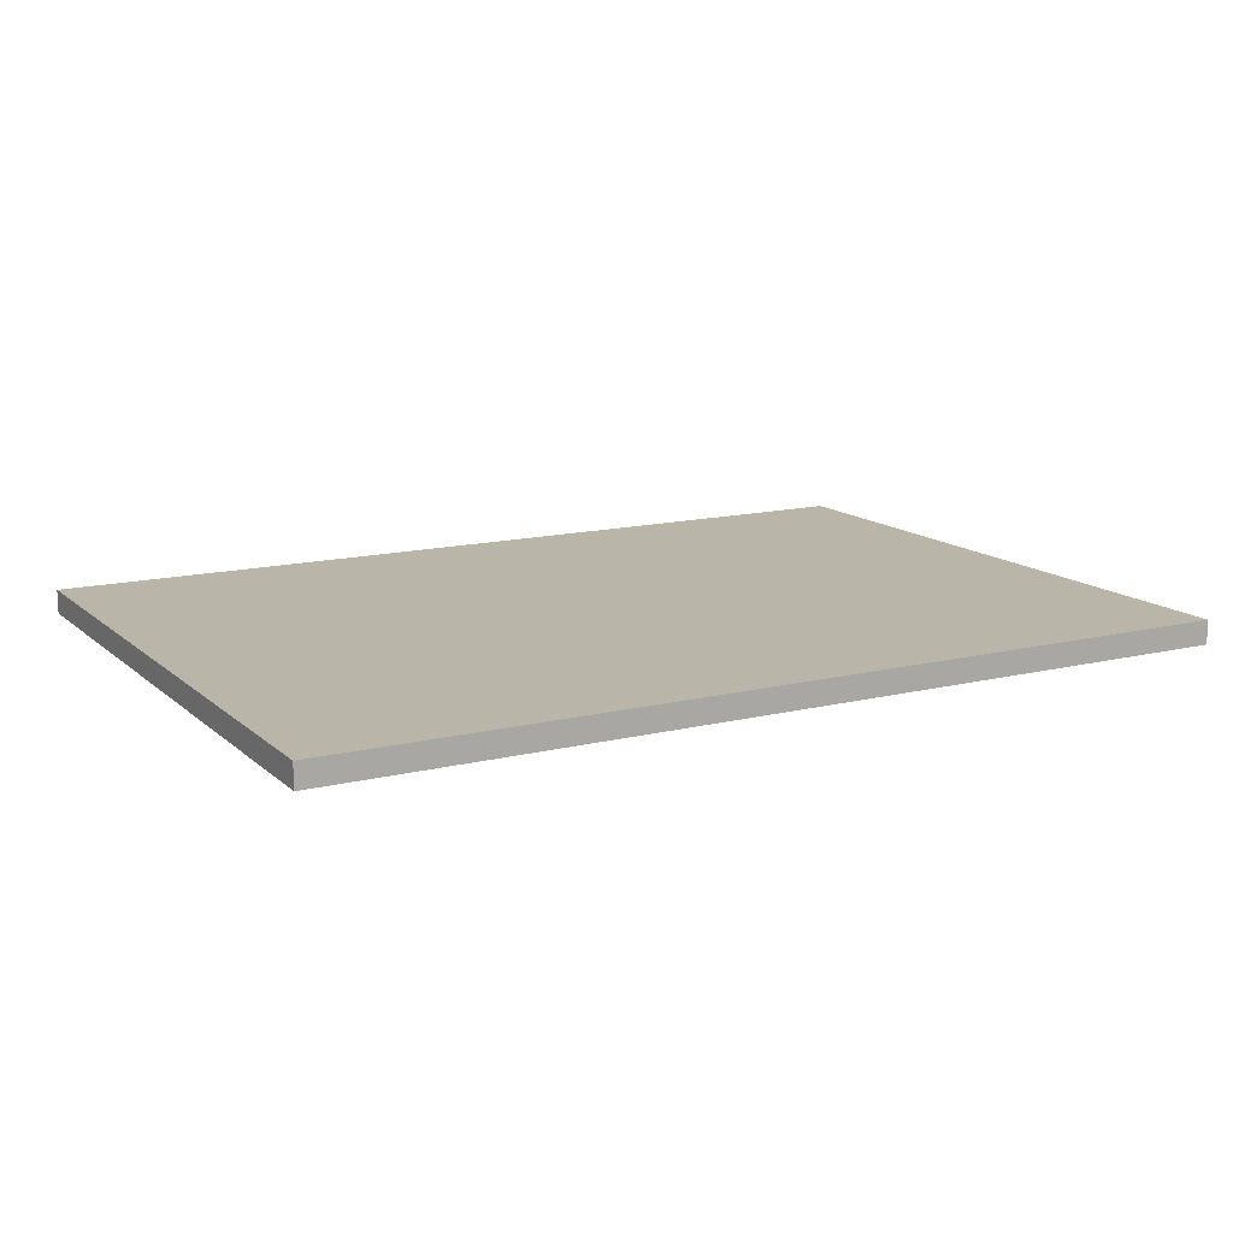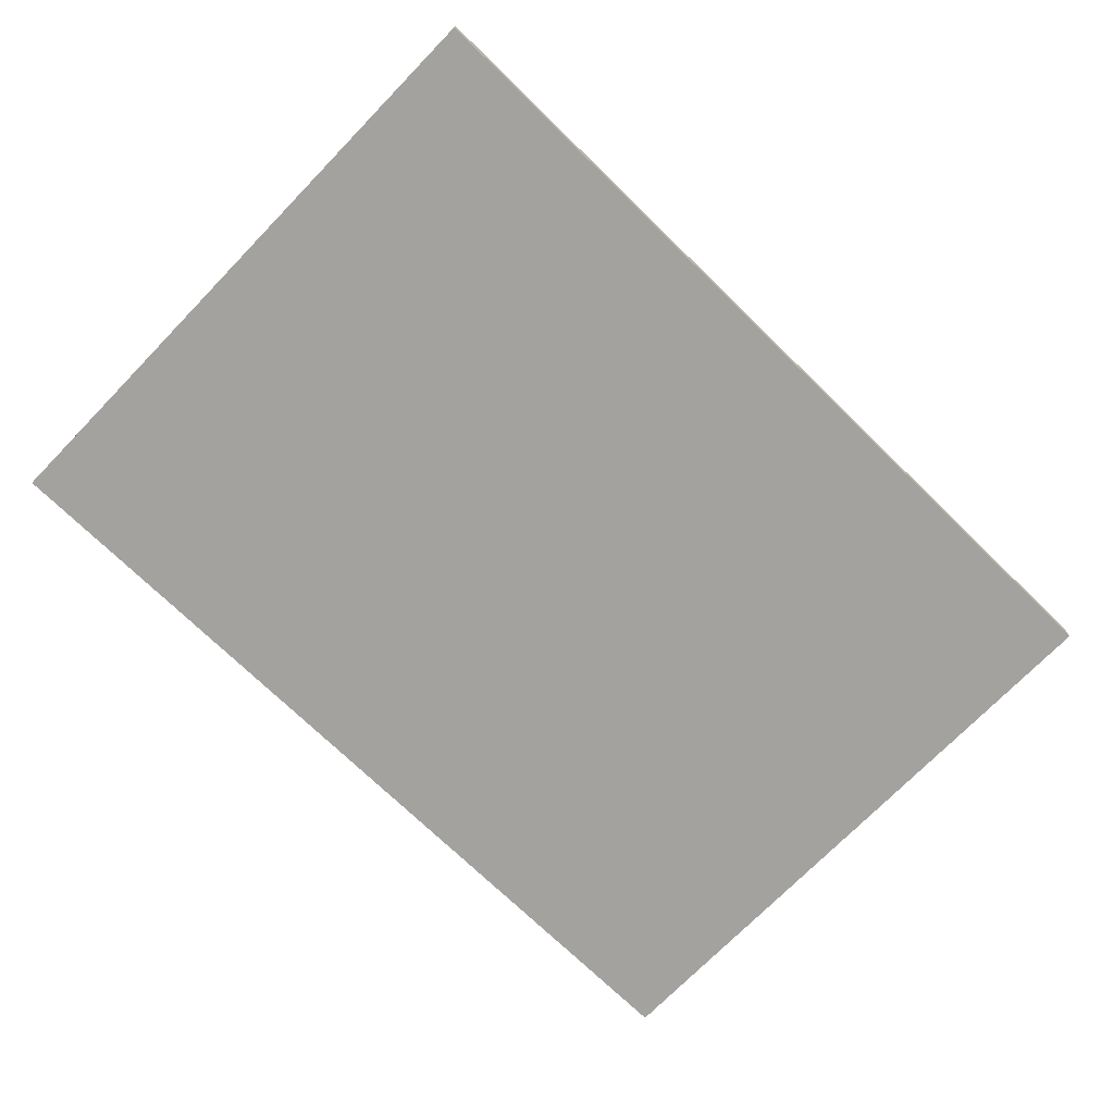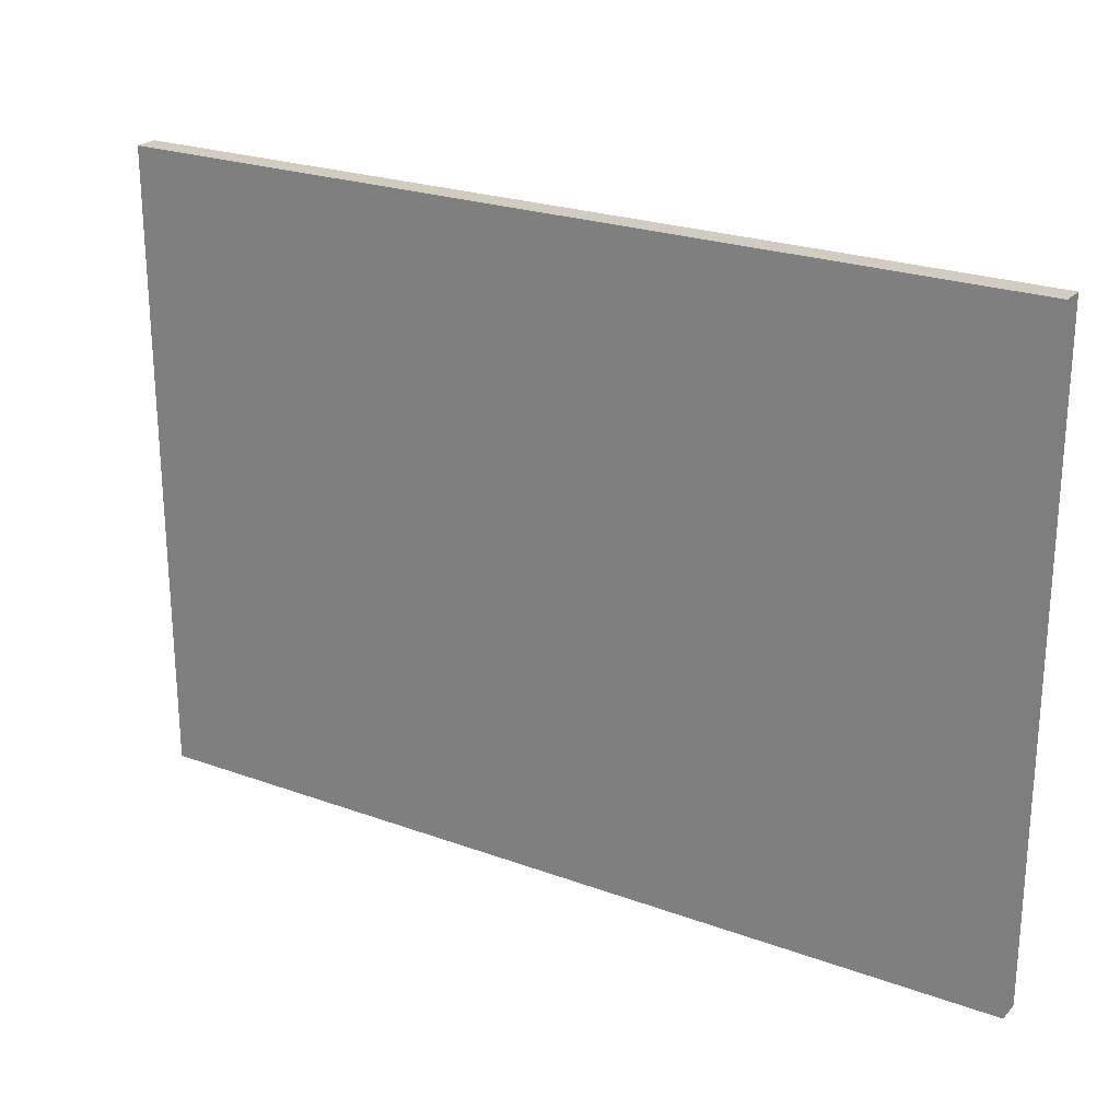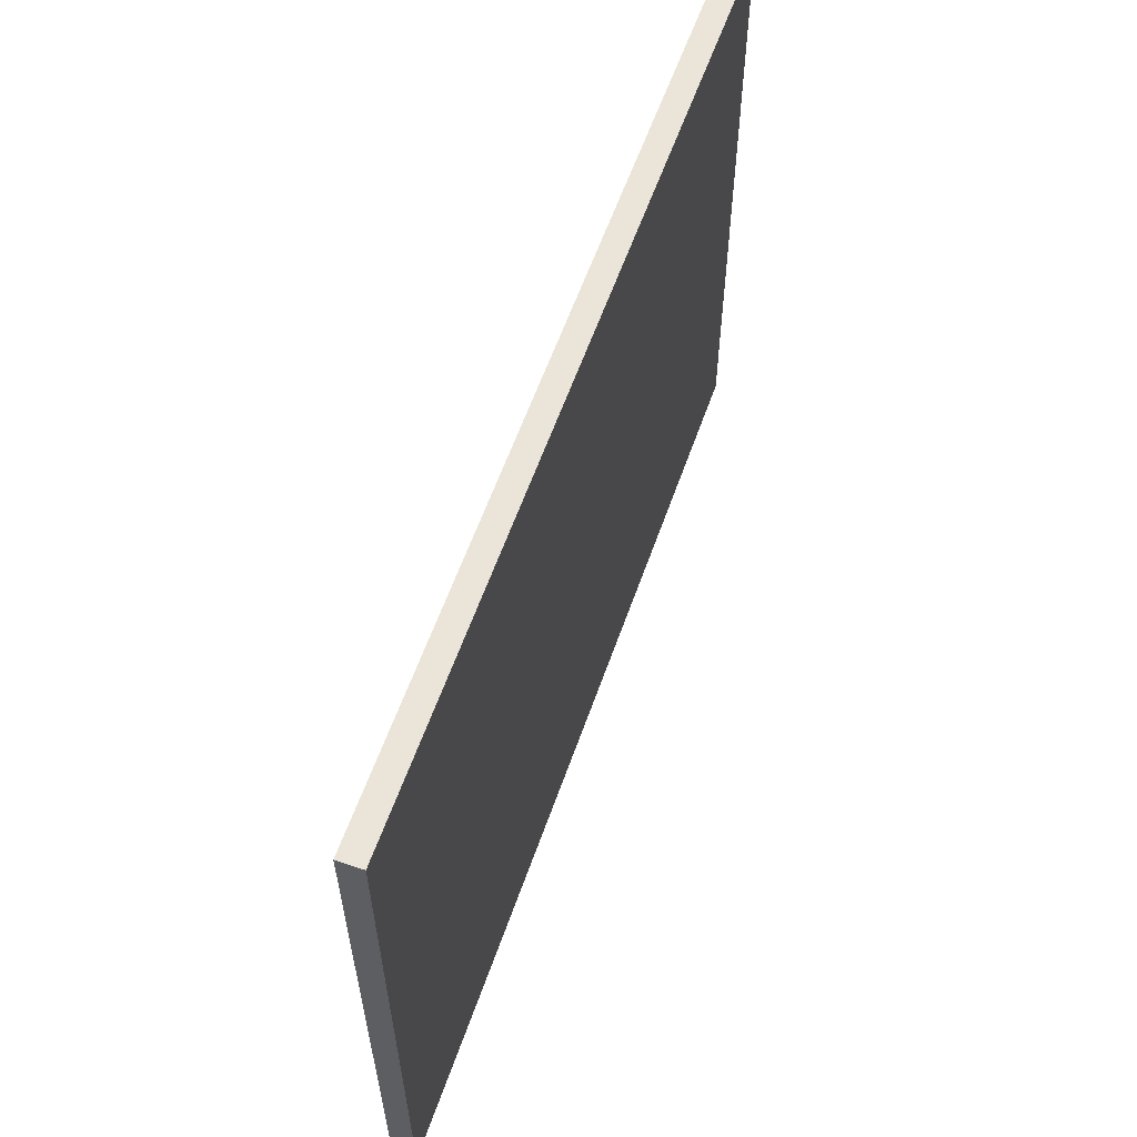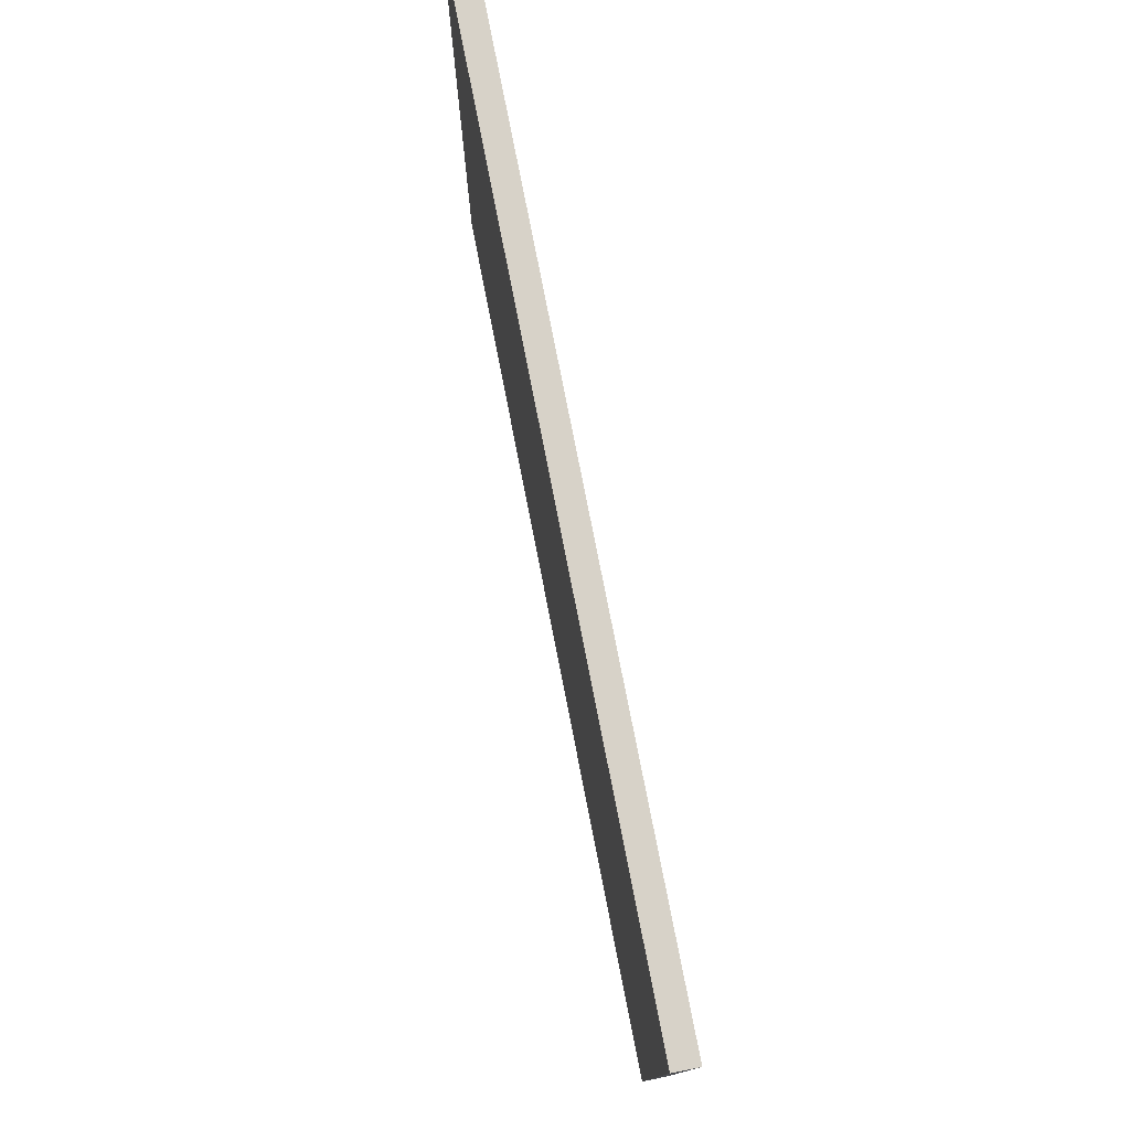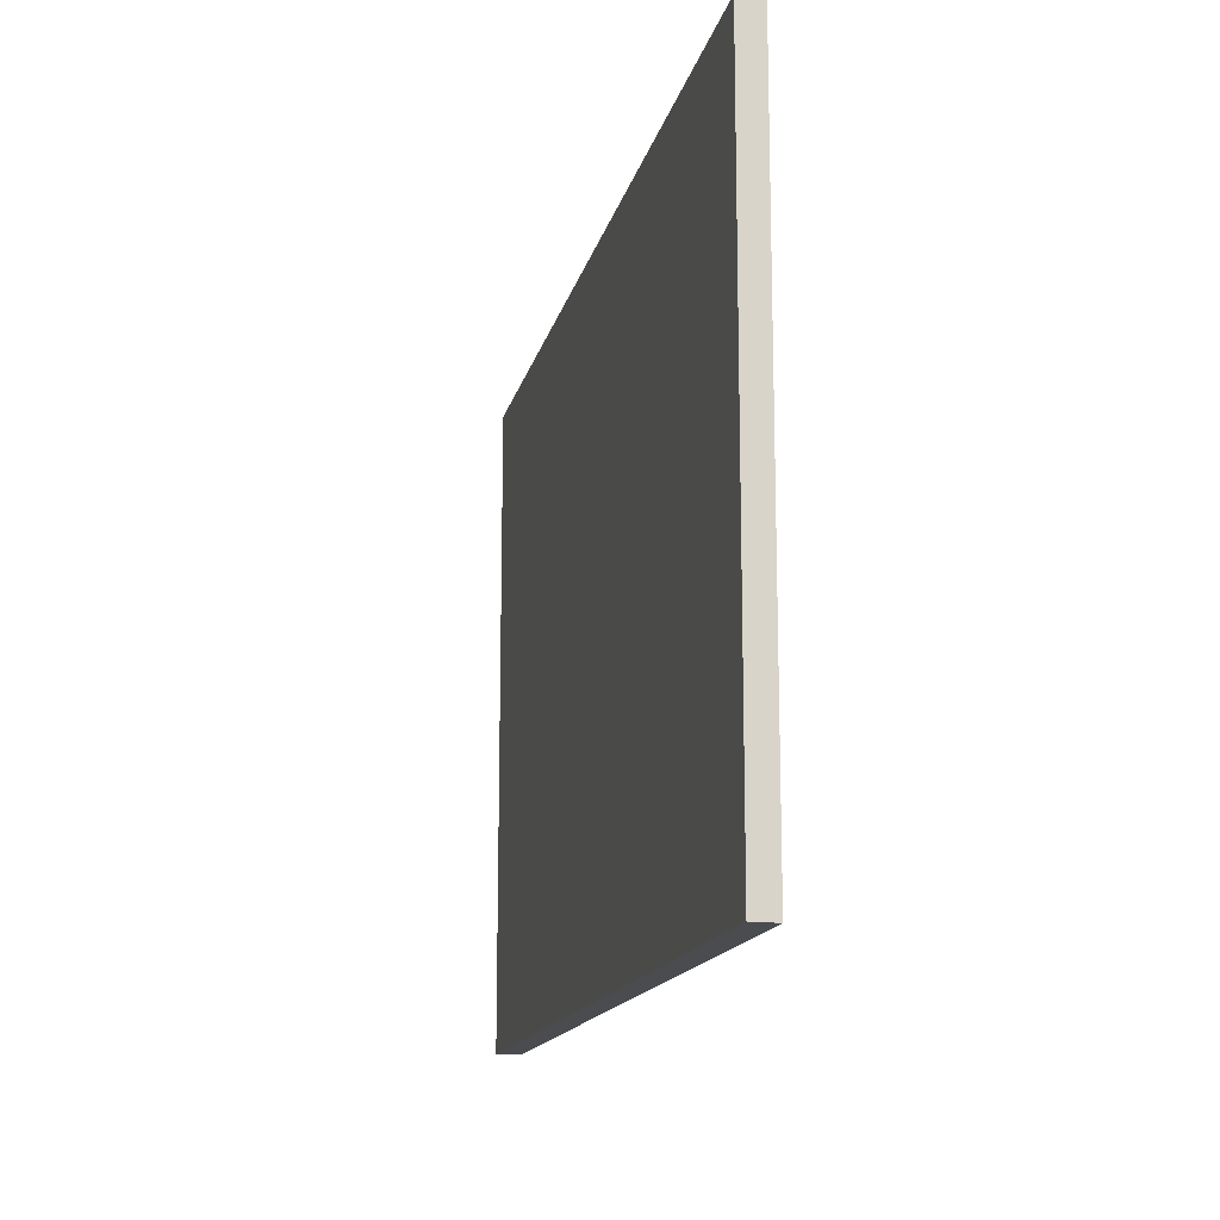
<metadata>
{"format":"obj","ext":"obj","renderer":"f3d","projection":"perspective","resolution":1024,"background":"white","views":[{"elev":13.7,"azim":151.0,"up":"+Z"},{"elev":-72.6,"azim":135.8,"up":"+Z"},{"elev":23.8,"azim":-148.6,"up":"+Y"},{"elev":59.1,"azim":-70.8,"up":"+Y"},{"elev":77.4,"azim":78.9,"up":"+Y"},{"elev":-15.0,"azim":77.6,"up":"+Y"}]}
</metadata>
<code>
v 280 0 -10
v -100 0 -10
v -100 270 -10
v 280 270 -10
v 280 0 0
v 280 0 -10
v 280 270 -10
v 280 270 0
v -100 0 0
v 280 0 0
v 280 270 0
v -100 270 0
v -100 0 -10
v -100 0 0
v -100 270 0
v -100 270 -10
v -100 270 -10
v -100 270 0
v 280 270 0
v 280 270 -10
v -100 0 0
v -100 0 -10
v 280 0 -10
v 280 0 0
g 0345a030-e327-11ea-bd23-54bf646e7e1f
f 1 2 4
f 4 2 3
g 0345c746-e327-11ea-9ae0-54bf646e7e1f
f 5 6 8
f 8 6 7
g 03461562-e327-11ea-b1b4-54bf646e7e1f
f 9 10 12
f 12 10 11
g 03463c68-e327-11ea-9483-54bf646e7e1f
f 13 14 16
f 16 14 15
g 03468a8c-e327-11ea-b006-54bf646e7e1f
f 17 18 20
f 20 18 19
g 0346b1a2-e327-11ea-a918-54bf646e7e1f
f 22 23 21
f 21 23 24

</code>
